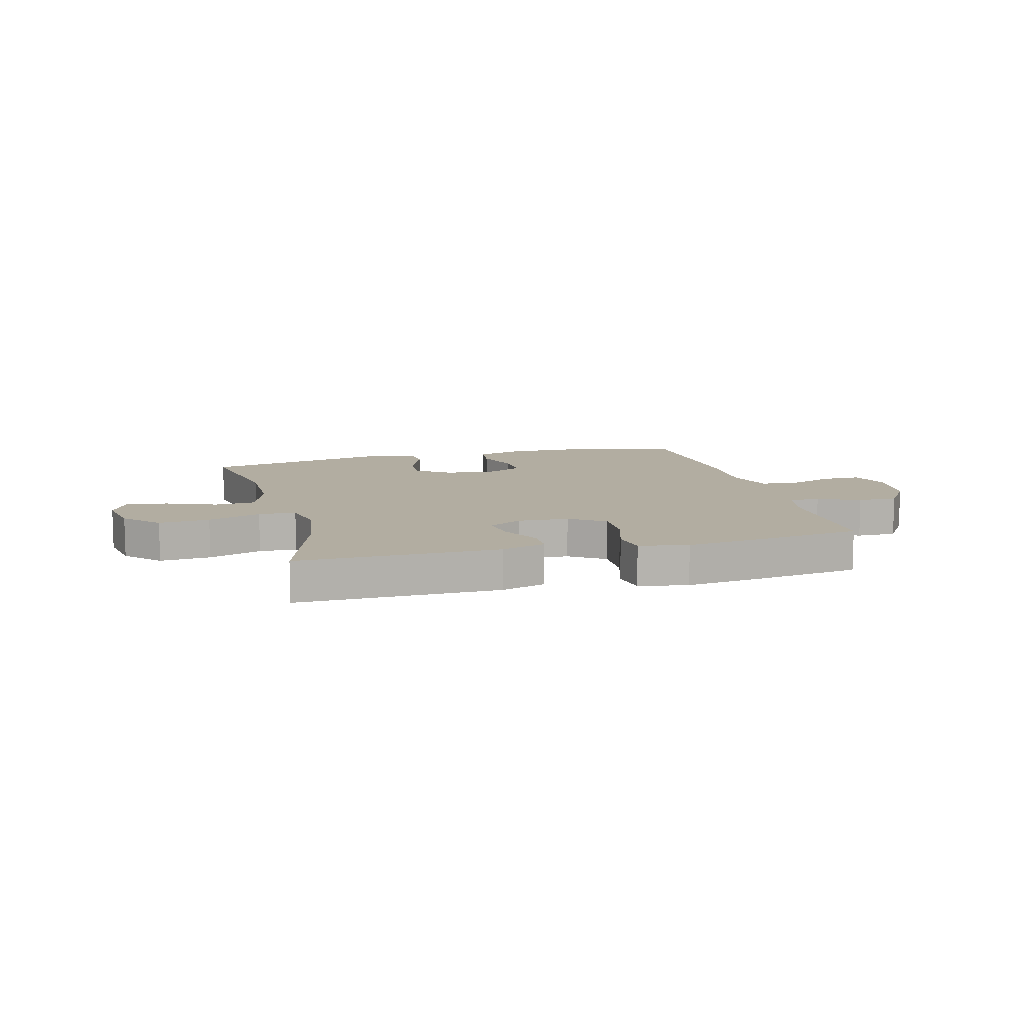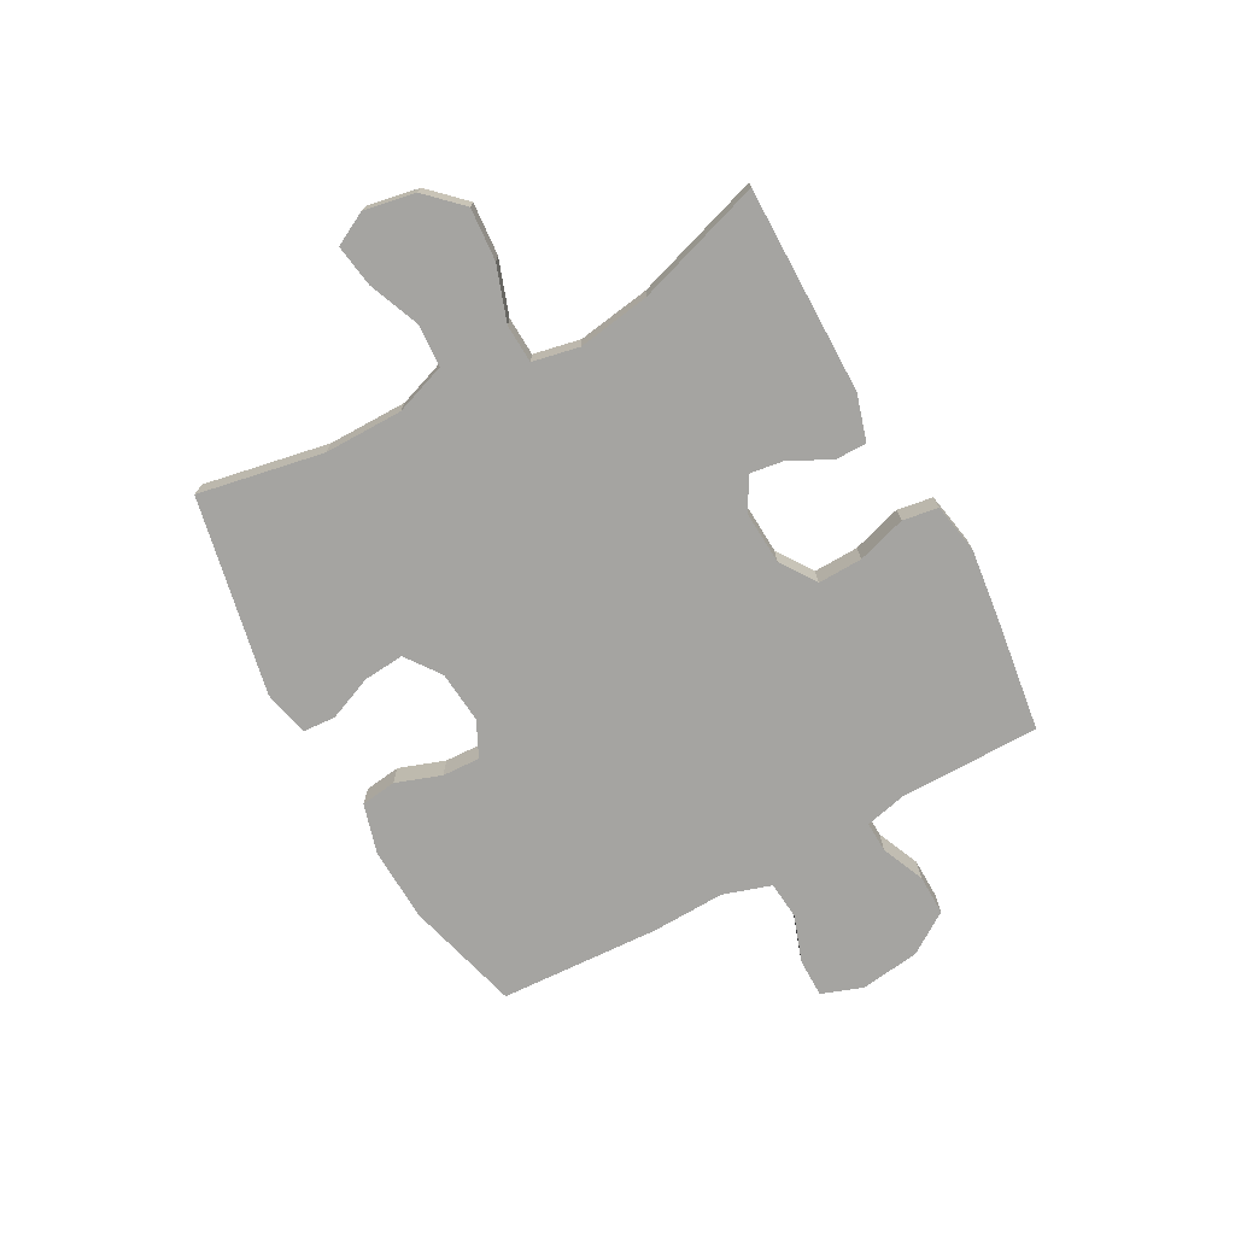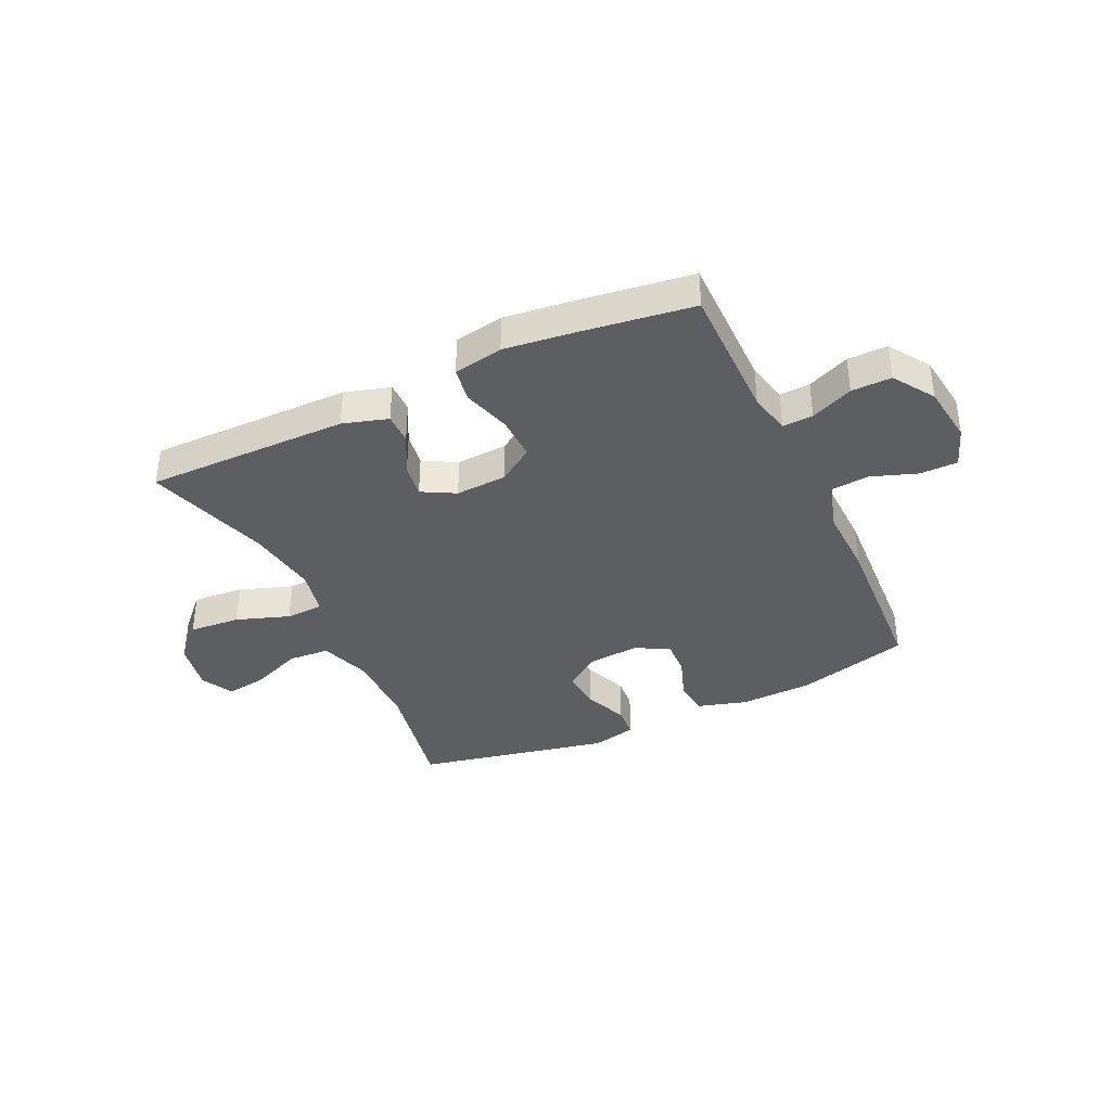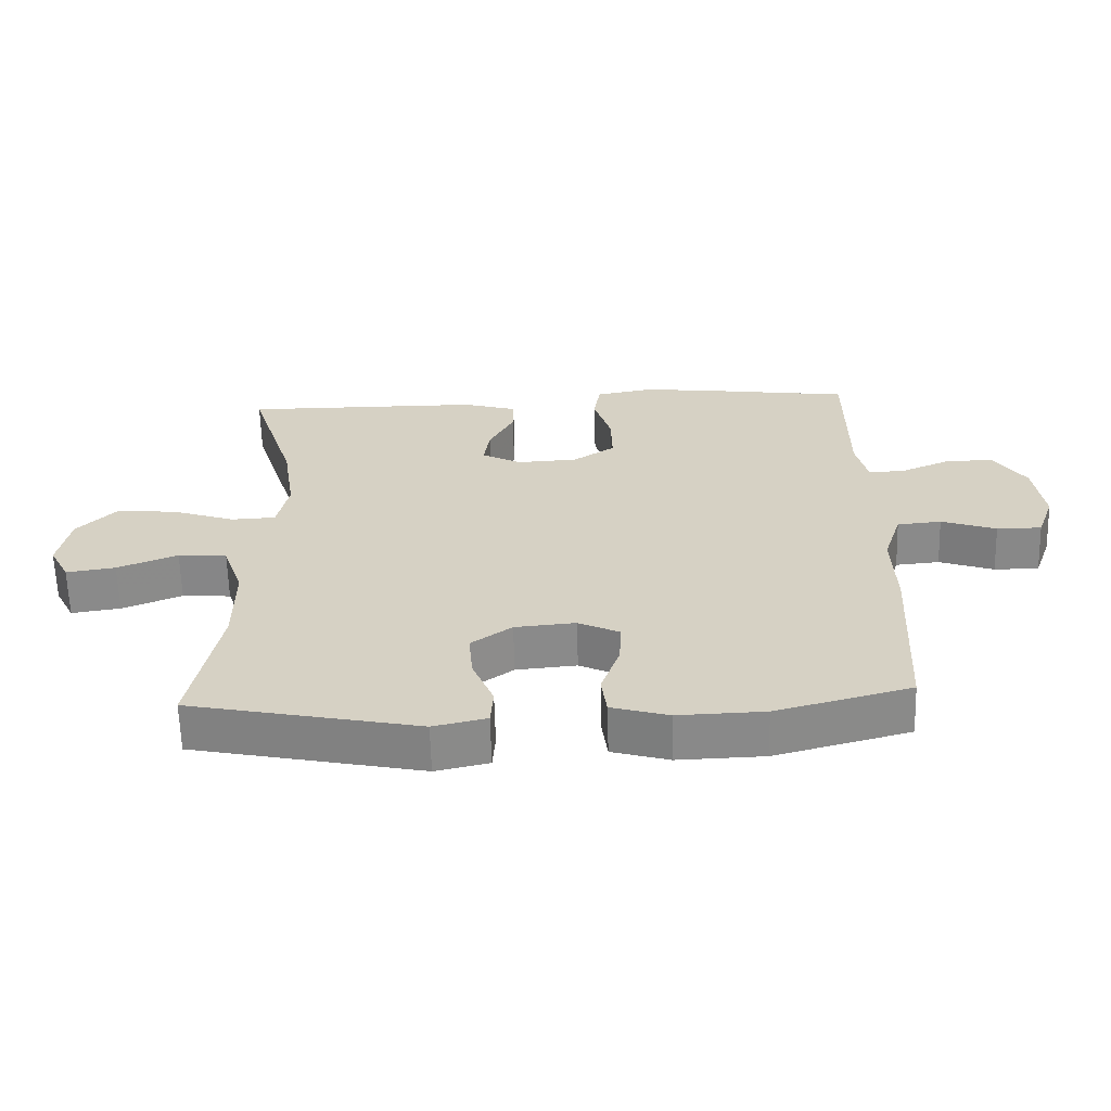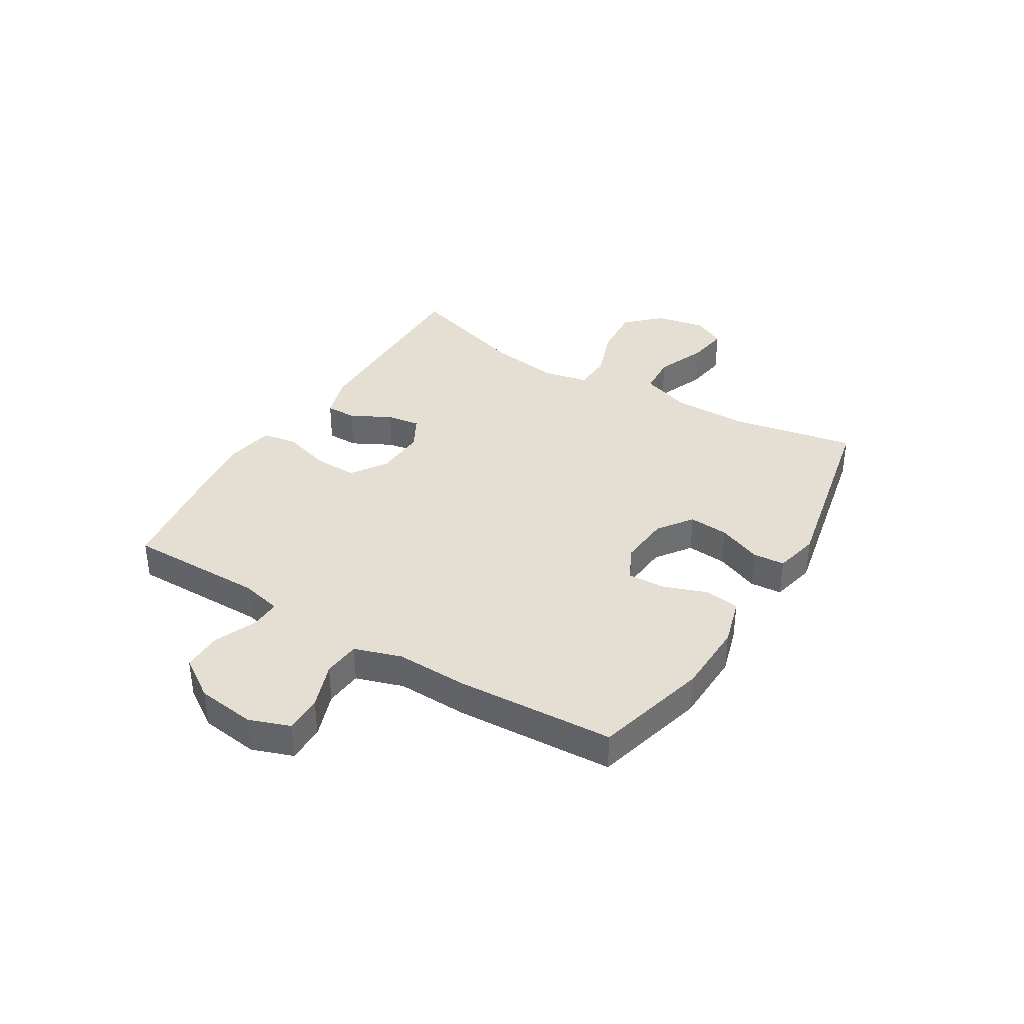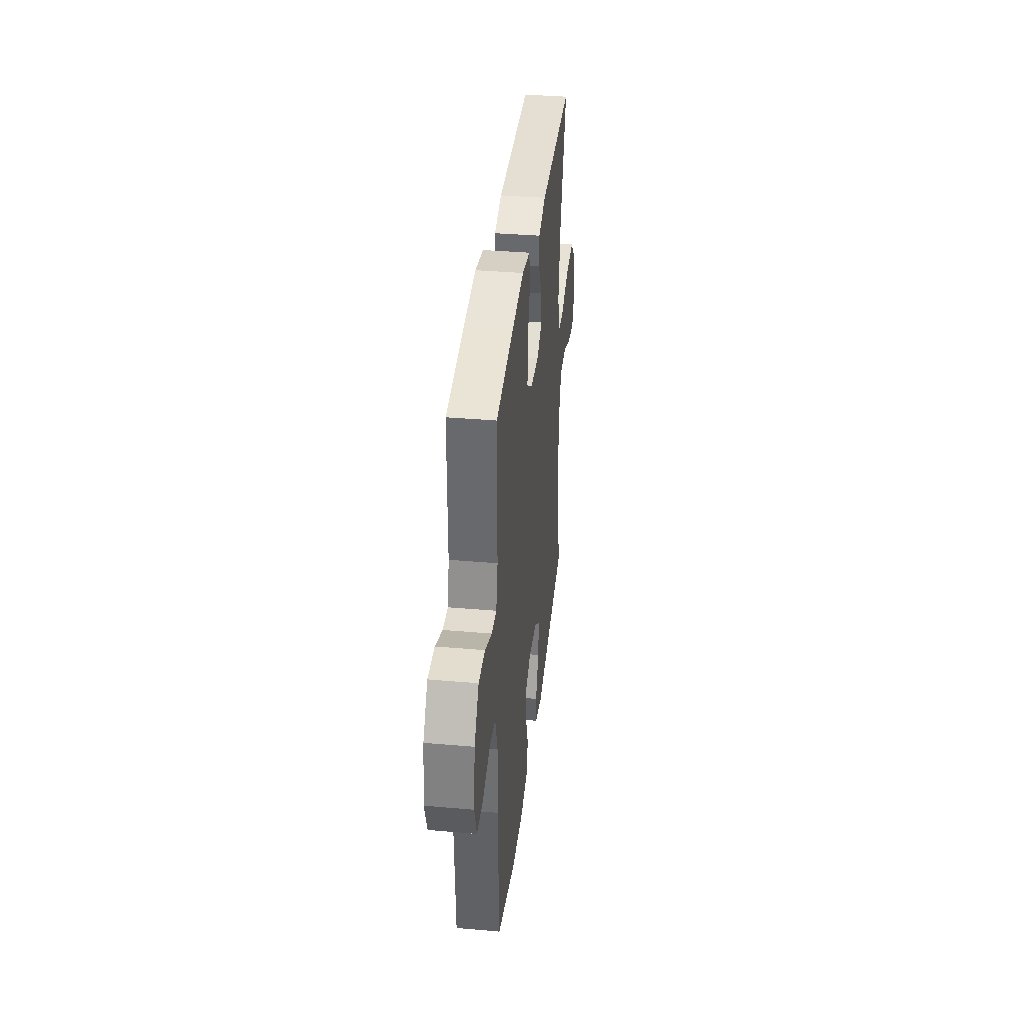
<metadata>
{"format":"obj","ext":"obj","renderer":"f3d","projection":"perspective","resolution":1024,"background":"white","views":[{"elev":10.5,"azim":-14.8,"up":"+Y"},{"elev":-73.3,"azim":-61.2,"up":"+Y"},{"elev":-37.8,"azim":25.1,"up":"+Y"},{"elev":-62.9,"azim":1.6,"up":"+Z"},{"elev":37.1,"azim":121.2,"up":"+Y"},{"elev":36.4,"azim":96.5,"up":"+Z"}]}
</metadata>
<code>
v -0.5 0.07 -0.5
v -0.458 0.07 -0.282
v -0.458 0.07 -0.145
v -0.489 0.07 -0.056
v -0.562 0.07 -0.051
v -0.652 0.07 -0.087
v -0.726 0.07 -0.098
v -0.756 0.07 -0.04
v -0.739 0.07 0.049
v -0.681 0.07 0.109
v -0.59 0.07 0.102
v -0.495 0.07 0.069
v -0.428 0.07 0.072
v -0.411 0.07 0.153
v -0.43 0.07 0.279
v -0.5 0.07 0.5
v -0.14 0.07 0.497
v -0.06 0.07 0.473
v -0.06 0.07 0.418
v -0.097 0.07 0.347
v -0.106 0.07 0.287
v -0.047 0.07 0.255
v 0.044 0.07 0.26
v 0.107 0.07 0.302
v 0.105 0.07 0.38
v 0.079 0.07 0.465
v 0.089 0.07 0.527
v 0.177 0.07 0.543
v 0.308 0.07 0.527
v 0.5 0.07 0.5
v 0.5 0.07 0.256
v 0.517 0.07 0.183
v 0.571 0.07 0.185
v 0.646 0.07 0.217
v 0.717 0.07 0.218
v 0.765 0.07 0.146
v 0.779 0.07 0.042
v 0.753 0.07 -0.03
v 0.686 0.07 -0.03
v 0.604 0.07 -0.001
v 0.538 0.07 -0.007
v 0.511 0.07 -0.091
v 0.515 0.07 -0.219
v 0.5 0.07 -0.5
v 0.298 0.07 -0.554
v 0.168 0.07 -0.558
v 0.082 0.07 -0.533
v 0.074 0.07 -0.471
v 0.102 0.07 -0.392
v 0.105 0.07 -0.326
v 0.043 0.07 -0.296
v -0.048 0.07 -0.304
v -0.109 0.07 -0.348
v -0.103 0.07 -0.419
v -0.071 0.07 -0.497
v -0.075 0.07 -0.554
v -0.155 0.07 -0.572
v -0.5 0 -0.5
v -0.458 0 -0.282
v -0.458 0 -0.145
v -0.489 0 -0.056
v -0.562 0 -0.051
v -0.652 0 -0.087
v -0.726 0 -0.098
v -0.756 0 -0.04
v -0.739 0 0.049
v -0.681 0 0.109
v -0.59 0 0.102
v -0.495 0 0.069
v -0.428 0 0.072
v -0.411 0 0.153
v -0.43 0 0.279
v -0.5 0 0.5
v -0.14 0 0.497
v -0.06 0 0.473
v -0.06 0 0.418
v -0.097 0 0.347
v -0.106 0 0.287
v -0.047 0 0.255
v 0.044 0 0.26
v 0.107 0 0.302
v 0.105 0 0.38
v 0.079 0 0.465
v 0.089 0 0.527
v 0.177 0 0.543
v 0.308 0 0.527
v 0.5 0 0.5
v 0.5 0 0.256
v 0.517 0 0.183
v 0.571 0 0.185
v 0.646 0 0.217
v 0.717 0 0.218
v 0.765 0 0.146
v 0.779 0 0.042
v 0.753 0 -0.03
v 0.686 0 -0.03
v 0.604 0 -0.001
v 0.538 0 -0.007
v 0.511 0 -0.091
v 0.515 0 -0.219
v 0.5 0 -0.5
v 0.298 0 -0.554
v 0.168 0 -0.558
v 0.082 0 -0.533
v 0.074 0 -0.471
v 0.102 0 -0.392
v 0.105 0 -0.326
v 0.043 0 -0.296
v -0.048 0 -0.304
v -0.109 0 -0.348
v -0.103 0 -0.419
v -0.071 0 -0.497
v -0.075 0 -0.554
v -0.155 0 -0.572
f 54 55 56 57
f 53 54 57 1
f 52 53 1 2
f 51 52 2 3
f 46 47 48 49
f 46 49 50
f 45 46 50
f 42 43 44 45
f 41 42 45 50
f 37 38 39 40
f 37 40 41
f 36 37 41
f 33 34 35 36
f 32 33 36 41
f 31 32 41 50
f 25 26 27 28
f 24 25 28 29
f 17 18 19 20
f 15 16 17 20
f 14 15 20 21
f 13 14 21 22
f 9 10 11 12
f 9 12 13
f 8 9 13
f 5 6 7 8
f 5 8 13
f 4 5 13 22
f 51 3 4 22
f 24 29 30 31
f 23 24 31 50
f 22 23 50 51
f 114 113 112 111
f 58 114 111 110
f 59 58 110 109
f 60 59 109 108
f 106 105 104 103
f 107 106 103
f 107 103 102
f 102 101 100 99
f 107 102 99 98
f 97 96 95 94
f 98 97 94
f 98 94 93
f 93 92 91 90
f 98 93 90 89
f 107 98 89 88
f 85 84 83 82
f 86 85 82 81
f 77 76 75 74
f 77 74 73 72
f 78 77 72 71
f 79 78 71 70
f 69 68 67 66
f 70 69 66
f 70 66 65
f 65 64 63 62
f 70 65 62
f 79 70 62 61
f 79 61 60 108
f 88 87 86 81
f 107 88 81 80
f 108 107 80 79
f 1 58 59 2
f 2 59 60 3
f 3 60 61 4
f 4 61 62 5
f 5 62 63 6
f 6 63 64 7
f 7 64 65 8
f 8 65 66 9
f 9 66 67 10
f 10 67 68 11
f 11 68 69 12
f 12 69 70 13
f 13 70 71 14
f 14 71 72 15
f 15 72 73 16
f 16 73 74 17
f 17 74 75 18
f 18 75 76 19
f 19 76 77 20
f 20 77 78 21
f 21 78 79 22
f 22 79 80 23
f 23 80 81 24
f 24 81 82 25
f 25 82 83 26
f 26 83 84 27
f 27 84 85 28
f 28 85 86 29
f 29 86 87 30
f 30 87 88 31
f 31 88 89 32
f 32 89 90 33
f 33 90 91 34
f 34 91 92 35
f 35 92 93 36
f 36 93 94 37
f 37 94 95 38
f 38 95 96 39
f 39 96 97 40
f 40 97 98 41
f 41 98 99 42
f 42 99 100 43
f 43 100 101 44
f 44 101 102 45
f 45 102 103 46
f 46 103 104 47
f 47 104 105 48
f 48 105 106 49
f 49 106 107 50
f 50 107 108 51
f 51 108 109 52
f 52 109 110 53
f 53 110 111 54
f 54 111 112 55
f 55 112 113 56
f 56 113 114 57
f 57 114 58 1

</code>
